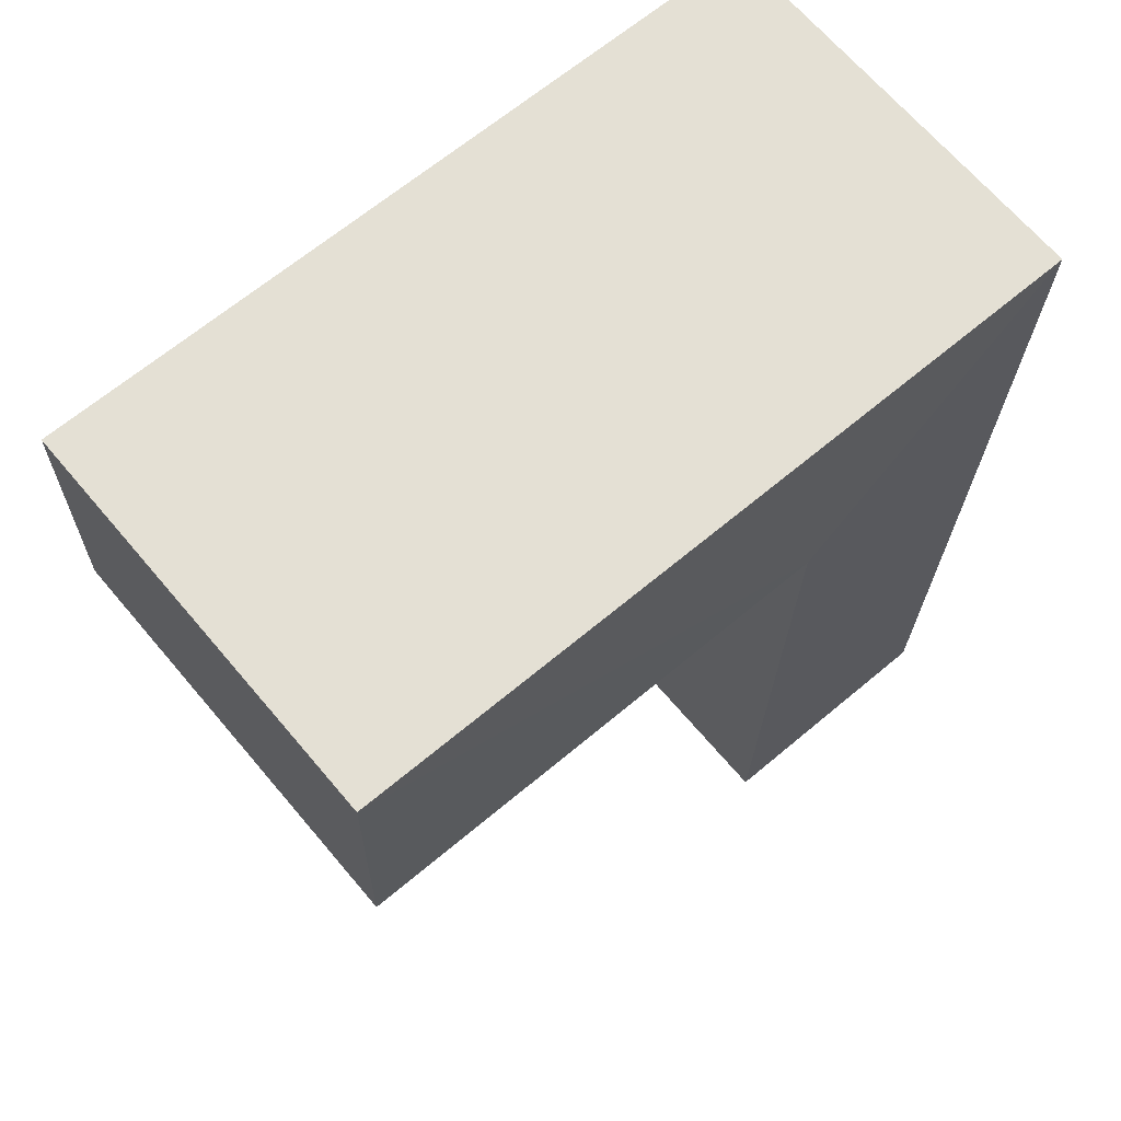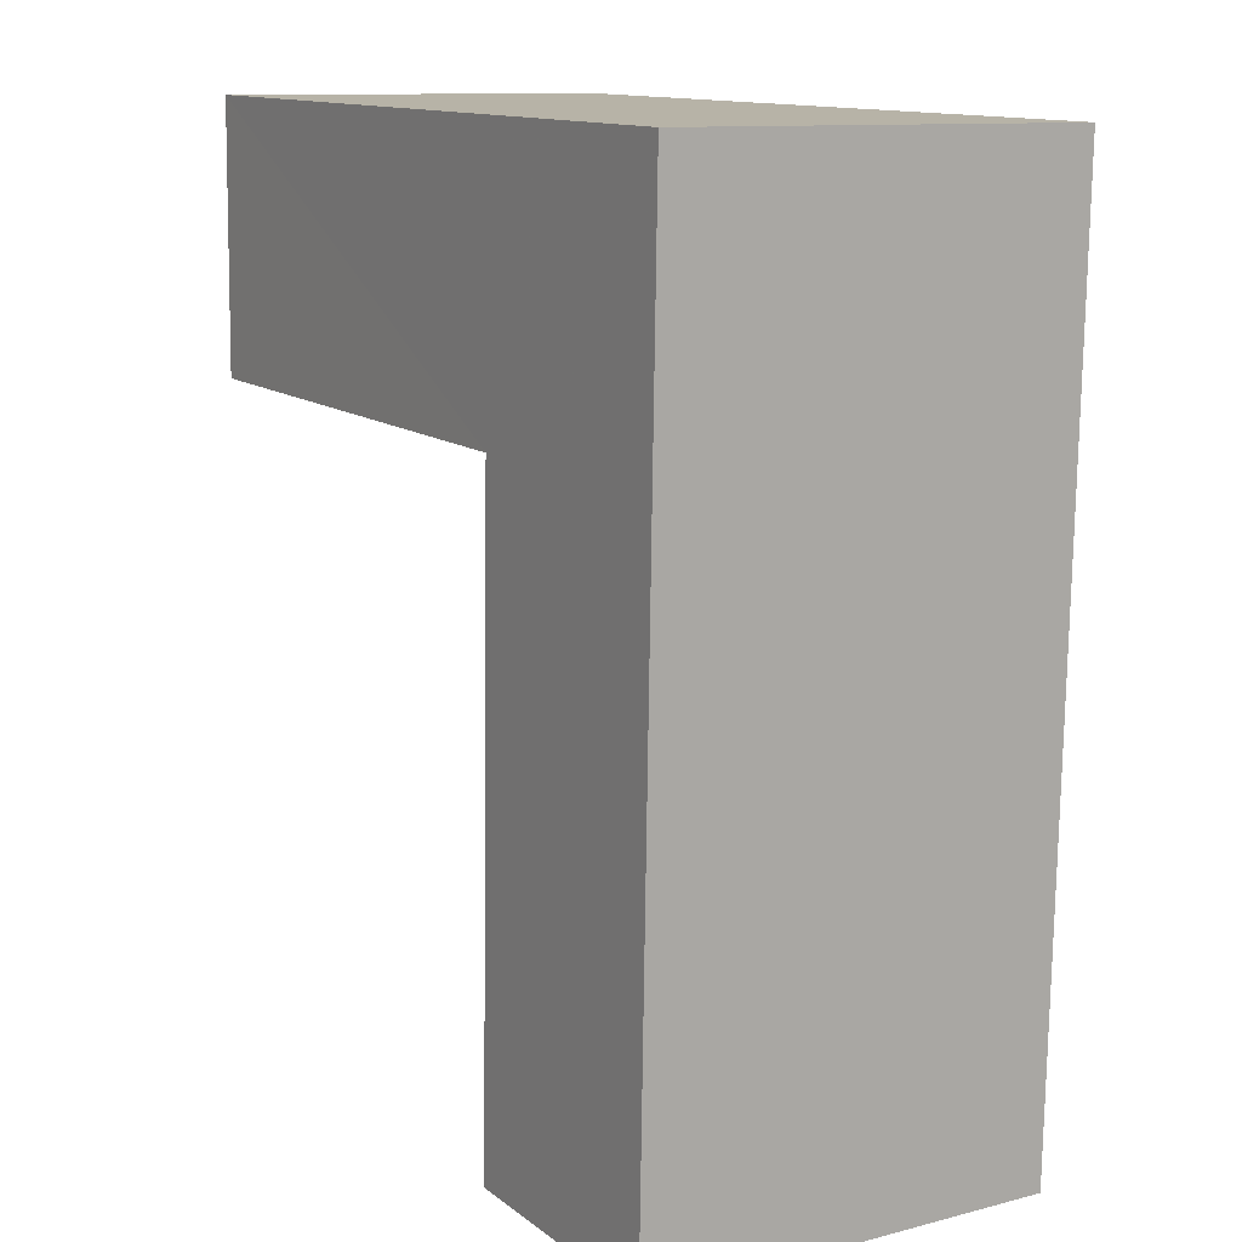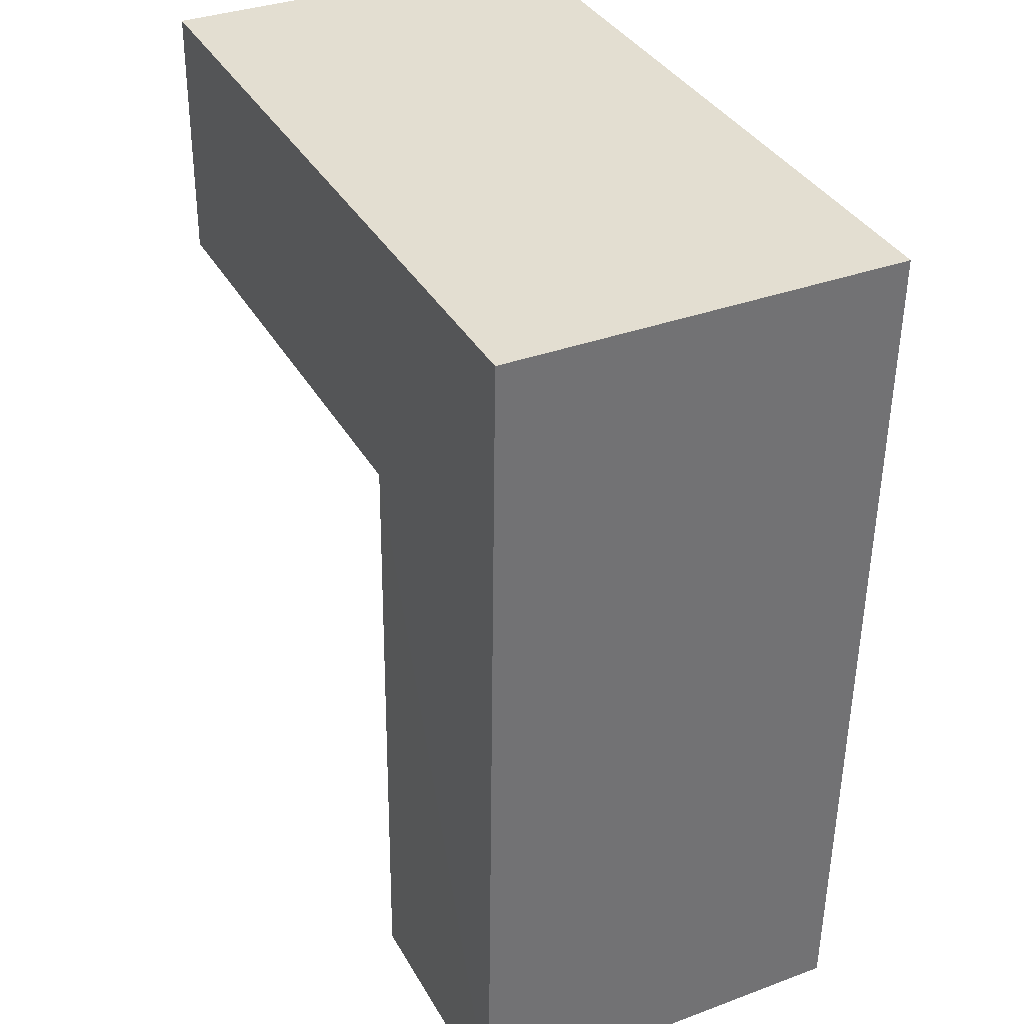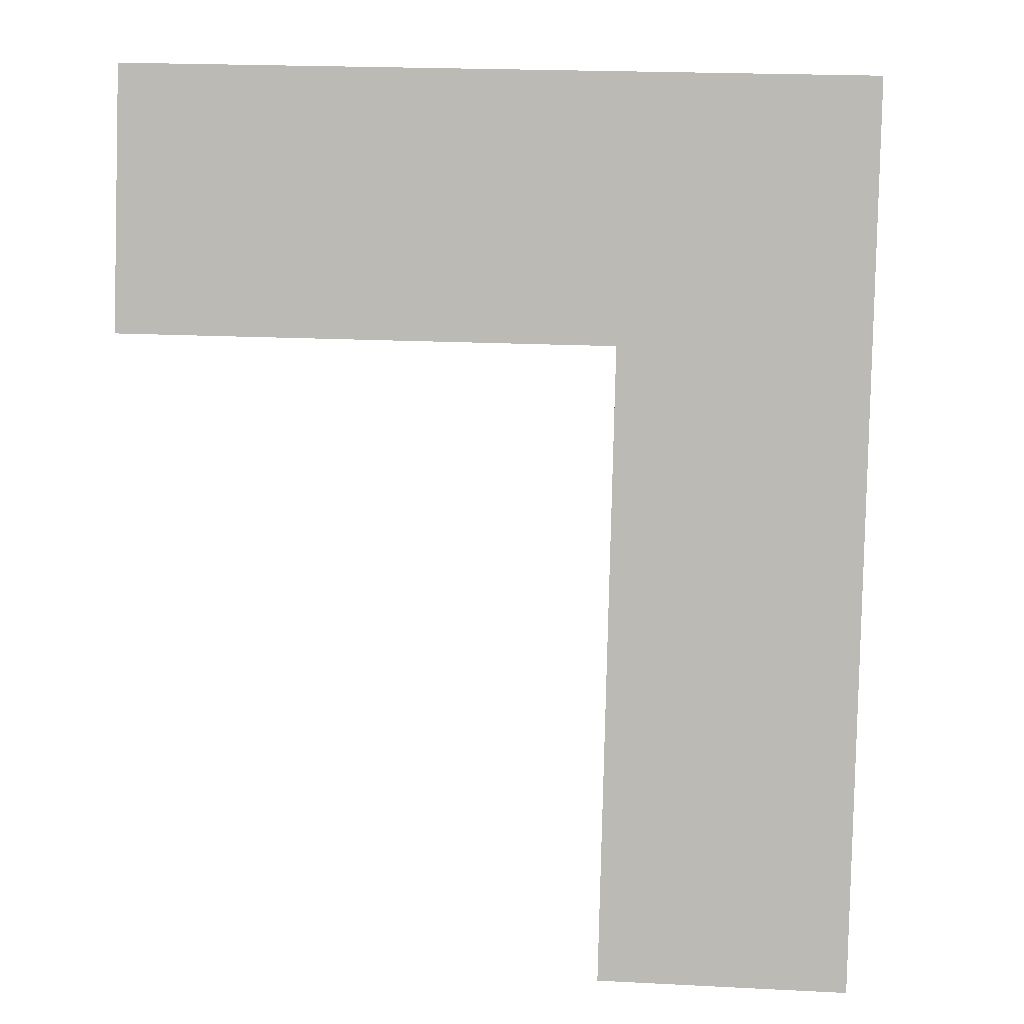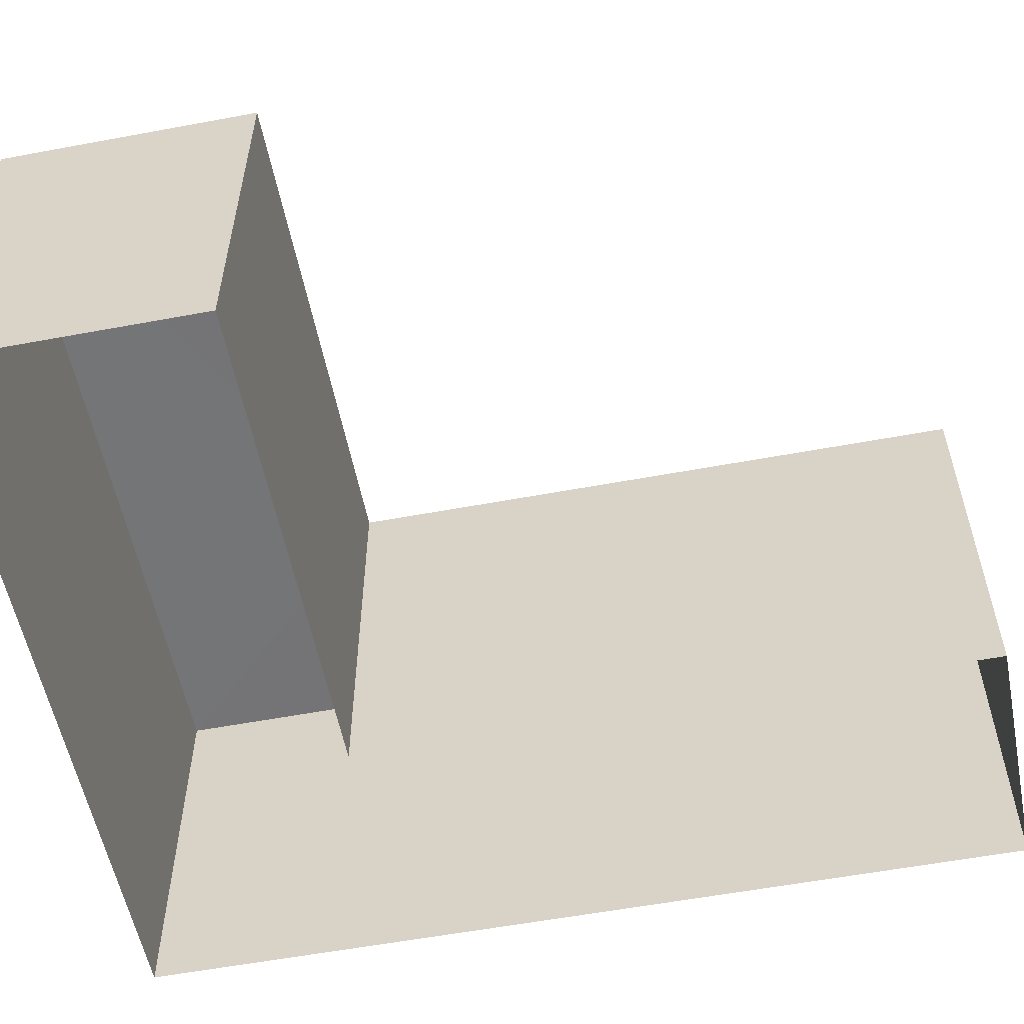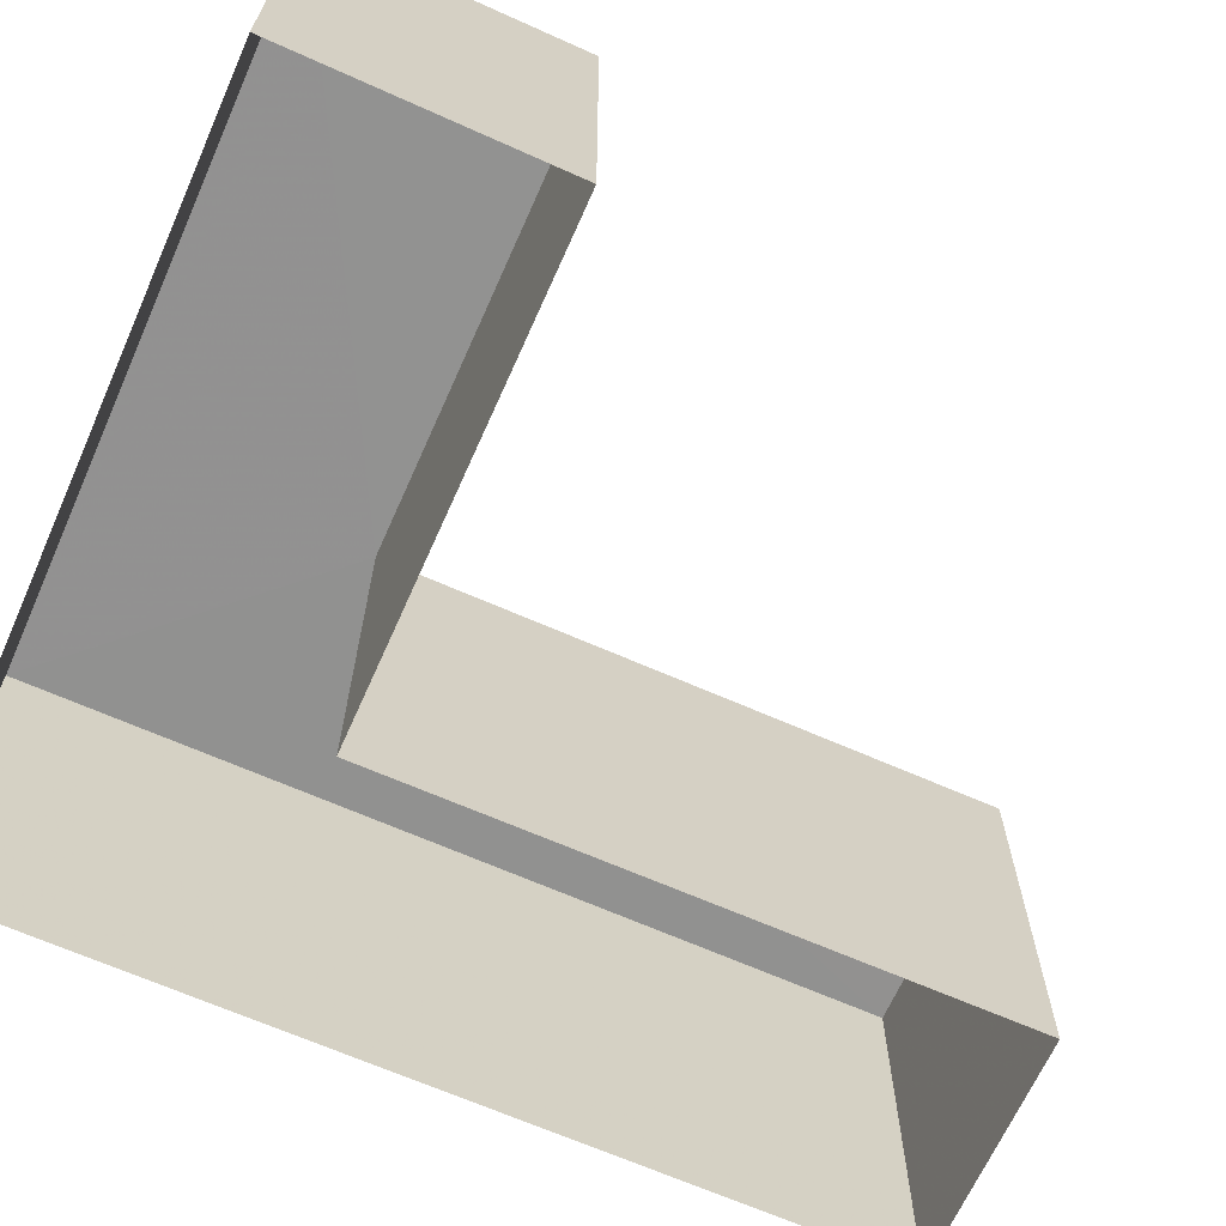
<metadata>
{"format":"obj","ext":"obj","renderer":"f3d","projection":"perspective","resolution":1024,"background":"white","views":[{"elev":67.5,"azim":-40.3,"up":"+Y"},{"elev":11.3,"azim":58.2,"up":"+Y"},{"elev":34.7,"azim":63.6,"up":"+Y"},{"elev":5.0,"azim":5.8,"up":"+Y"},{"elev":-56.3,"azim":-80.4,"up":"+Z"},{"elev":-66.2,"azim":-115.5,"up":"+Z"}]}
</metadata>
<code>
v -2.212e+05 -1.257e+05 24.17
v -2.212e+05 -1.257e+05 24.17
v -2.212e+05 -1.257e+05 24.17
v -2.212e+05 -1.257e+05 24.17
v -2.212e+05 -1.257e+05 24.17
v -2.212e+05 -1.257e+05 24.17
v -2.212e+05 -1.257e+05 27.34
v -2.212e+05 -1.257e+05 27.34
v -2.212e+05 -1.257e+05 27.34
v -2.212e+05 -1.257e+05 27.34
v -2.212e+05 -1.257e+05 27.34
v -2.212e+05 -1.257e+05 27.34
f 1 2 3
f 3 2 4
f 4 2 5
f 2 6 5
f 7 8 9
f 10 9 11
f 11 9 12
f 9 8 12
f 11 4 5
f 11 12 4
f 8 1 3
f 8 7 1
f 8 3 4
f 12 8 4
f 11 5 6
f 10 11 6
f 7 2 1
f 7 9 2
f 9 6 2
f 9 10 6

</code>
